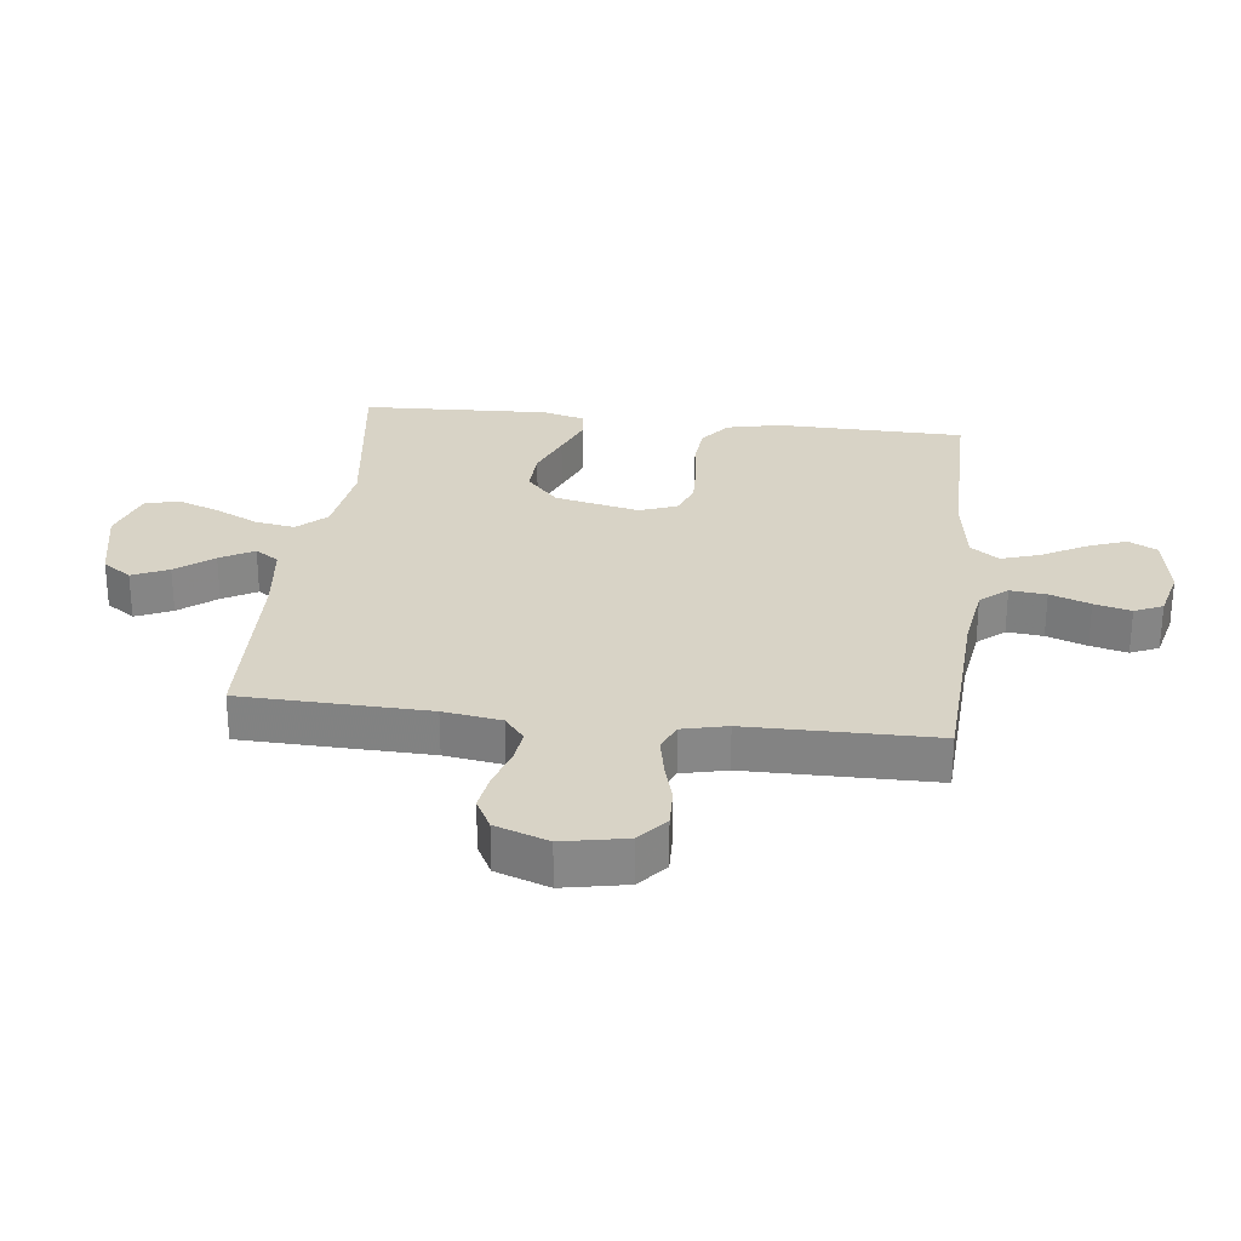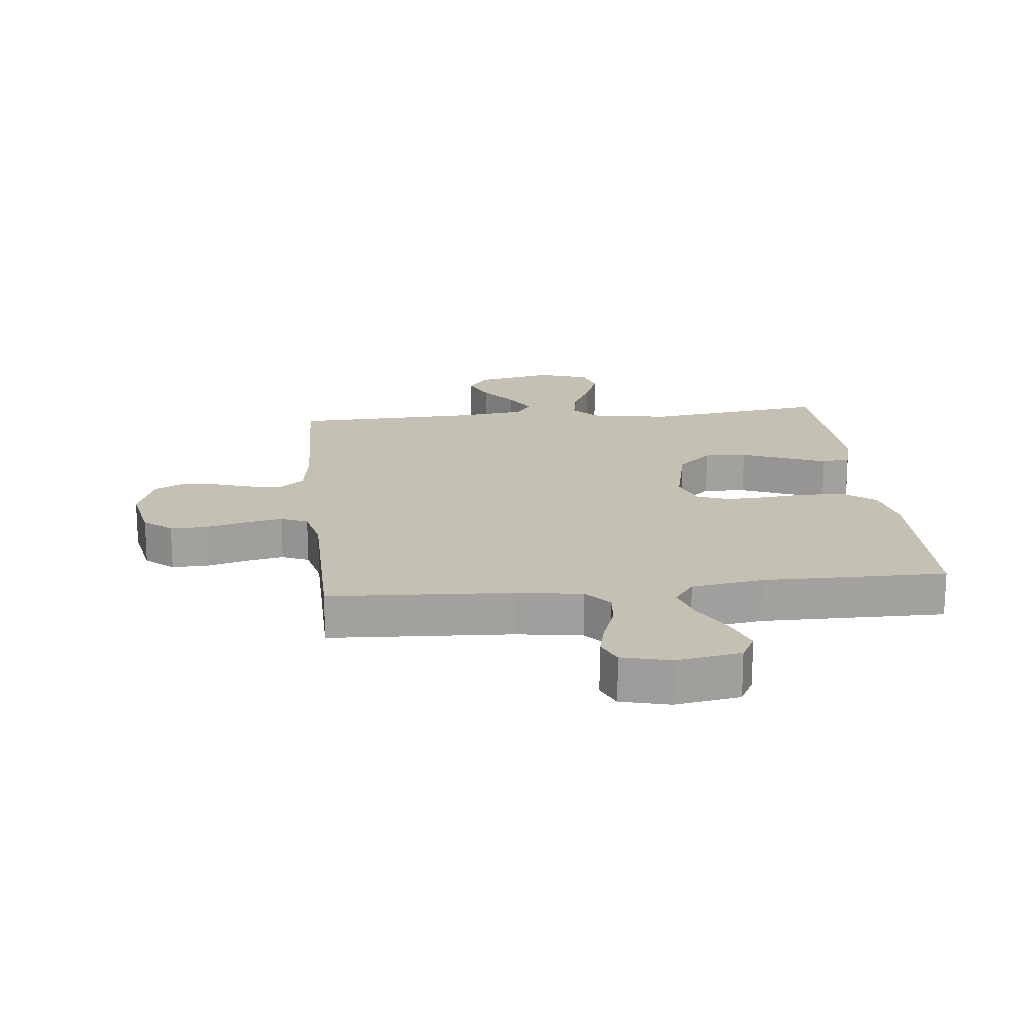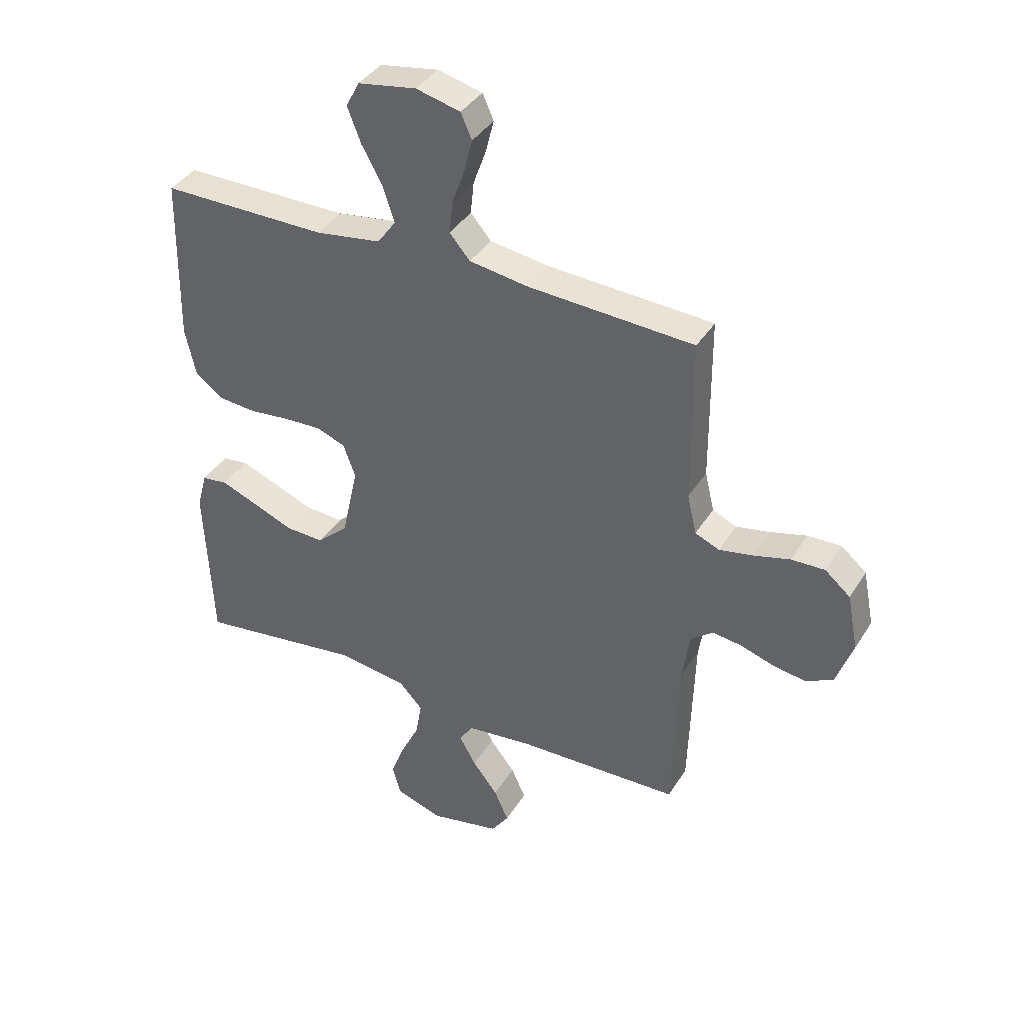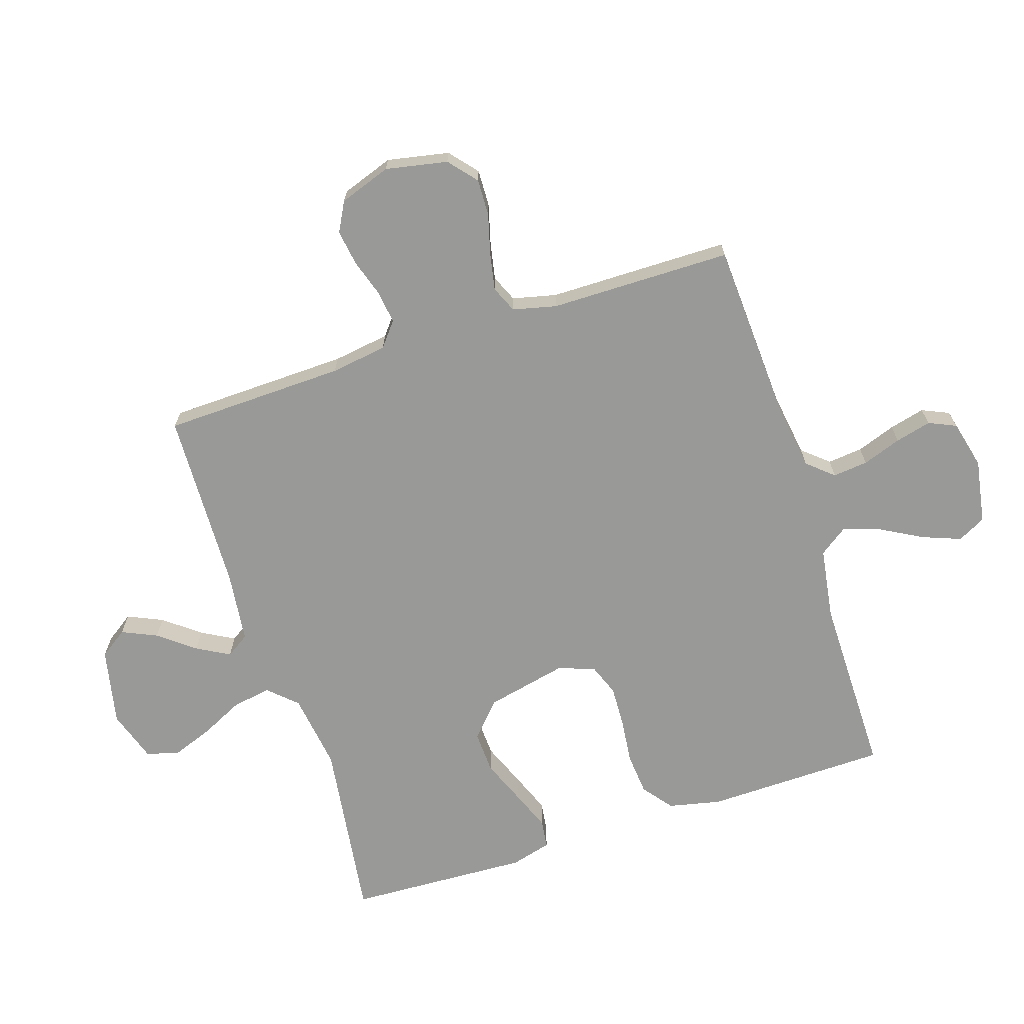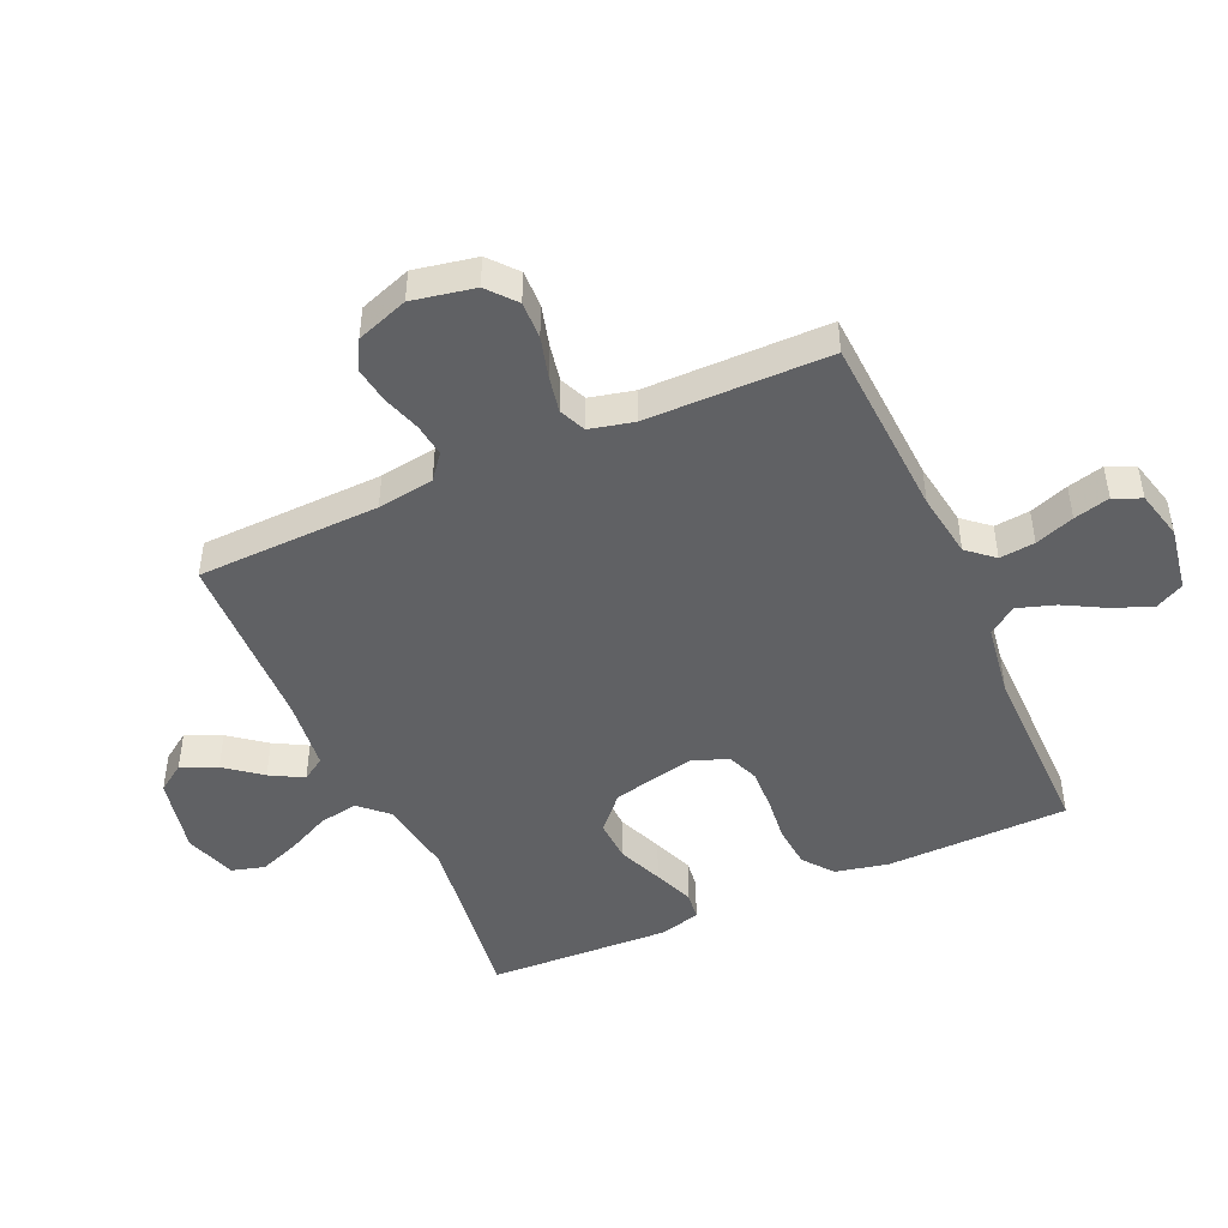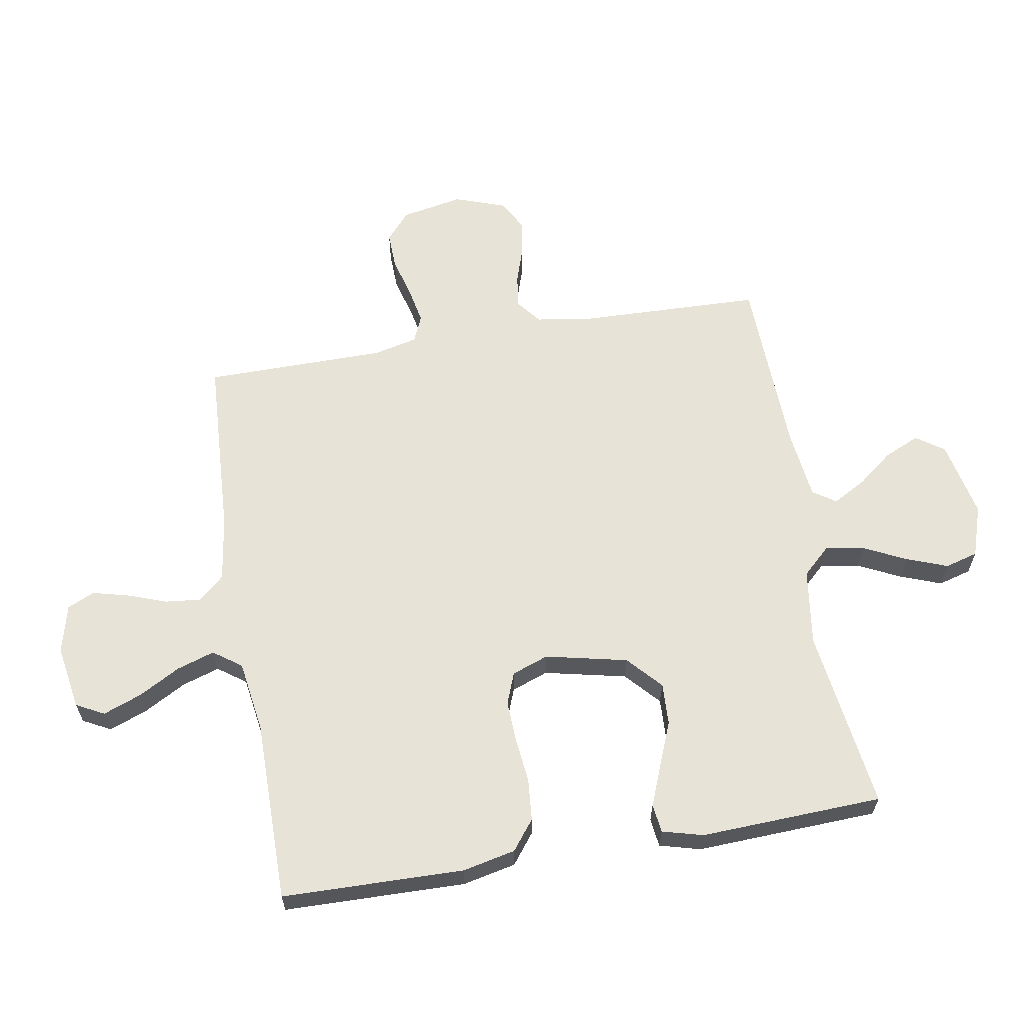
<metadata>
{"format":"obj","ext":"obj","renderer":"f3d","projection":"perspective","resolution":1024,"background":"white","views":[{"elev":28.0,"azim":-83.3,"up":"+Y"},{"elev":18.3,"azim":-6.0,"up":"+Y"},{"elev":38.7,"azim":-151.4,"up":"+Z"},{"elev":-68.8,"azim":-72.1,"up":"+Y"},{"elev":-46.8,"azim":-65.9,"up":"+Y"},{"elev":62.4,"azim":80.3,"up":"+Y"}]}
</metadata>
<code>
v 0.5 0.07 -0.5
v 0.2 0.07 -0.459
v 0.073 0.07 -0.477
v 0.03 0.07 -0.523
v 0.041 0.07 -0.587
v 0.075 0.07 -0.657
v 0.1 0.07 -0.724
v 0.085 0.07 -0.778
v 0 0.07 -0.806
v -0.128 0.07 -0.779
v -0.16 0.07 -0.733
v -0.134 0.07 -0.675
v -0.088 0.07 -0.616
v -0.058 0.07 -0.562
v -0.083 0.07 -0.524
v -0.2 0.07 -0.51
v -0.5 0.07 -0.5
v -0.509 0.07 -0.2
v -0.523 0.07 -0.107
v -0.563 0.07 -0.075
v -0.617 0.07 -0.082
v -0.679 0.07 -0.102
v -0.738 0.07 -0.111
v -0.787 0.07 -0.085
v -0.817 0.07 0
v -0.797 0.07 0.102
v -0.751 0.07 0.141
v -0.69 0.07 0.139
v -0.624 0.07 0.121
v -0.563 0.07 0.109
v -0.519 0.07 0.128
v -0.502 0.07 0.2
v -0.5 0.07 0.5
v -0.2 0.07 0.516
v -0.093 0.07 0.532
v -0.056 0.07 0.575
v -0.062 0.07 0.633
v -0.085 0.07 0.697
v -0.1 0.07 0.756
v -0.08 0.07 0.801
v 0 0.07 0.821
v 0.106 0.07 0.803
v 0.13 0.07 0.757
v 0.106 0.07 0.694
v 0.068 0.07 0.625
v 0.048 0.07 0.563
v 0.081 0.07 0.517
v 0.2 0.07 0.499
v 0.5 0.07 0.5
v 0.506 0.07 0.2
v 0.487 0.07 0.113
v 0.438 0.07 0.075
v 0.369 0.07 0.069
v 0.295 0.07 0.077
v 0.226 0.07 0.08
v 0.174 0.07 0.06
v 0.152 0.07 0
v 0.182 0.07 -0.135
v 0.238 0.07 -0.186
v 0.308 0.07 -0.183
v 0.382 0.07 -0.153
v 0.448 0.07 -0.127
v 0.495 0.07 -0.133
v 0.513 0.07 -0.2
v 0.5 0 -0.5
v 0.2 0 -0.459
v 0.073 0 -0.477
v 0.03 0 -0.523
v 0.041 0 -0.587
v 0.075 0 -0.657
v 0.1 0 -0.724
v 0.085 0 -0.778
v 0 0 -0.806
v -0.128 0 -0.779
v -0.16 0 -0.733
v -0.134 0 -0.675
v -0.088 0 -0.616
v -0.058 0 -0.562
v -0.083 0 -0.524
v -0.2 0 -0.51
v -0.5 0 -0.5
v -0.509 0 -0.2
v -0.523 0 -0.107
v -0.563 0 -0.075
v -0.617 0 -0.082
v -0.679 0 -0.102
v -0.738 0 -0.111
v -0.787 0 -0.085
v -0.817 0 0
v -0.797 0 0.102
v -0.751 0 0.141
v -0.69 0 0.139
v -0.624 0 0.121
v -0.563 0 0.109
v -0.519 0 0.128
v -0.502 0 0.2
v -0.5 0 0.5
v -0.2 0 0.516
v -0.093 0 0.532
v -0.056 0 0.575
v -0.062 0 0.633
v -0.085 0 0.697
v -0.1 0 0.756
v -0.08 0 0.801
v 0 0 0.821
v 0.106 0 0.803
v 0.13 0 0.757
v 0.106 0 0.694
v 0.068 0 0.625
v 0.048 0 0.563
v 0.081 0 0.517
v 0.2 0 0.499
v 0.5 0 0.5
v 0.506 0 0.2
v 0.487 0 0.113
v 0.438 0 0.075
v 0.369 0 0.069
v 0.295 0 0.077
v 0.226 0 0.08
v 0.174 0 0.06
v 0.152 0 0
v 0.182 0 -0.135
v 0.238 0 -0.186
v 0.308 0 -0.183
v 0.382 0 -0.153
v 0.448 0 -0.127
v 0.495 0 -0.133
v 0.513 0 -0.2
f 63 64 1 2
f 60 61 62 63
f 60 63 2 3
f 59 60 3 4
f 58 59 4
f 57 58 4
f 51 52 53 54
f 51 54 55
f 48 49 50 51
f 47 48 51 55
f 46 47 55 56
f 42 43 44 45
f 42 45 46
f 41 42 46
f 40 41 46
f 37 38 39 40
f 37 40 46 56
f 32 33 34
f 31 32 34 35
f 26 27 28 29
f 26 29 30
f 25 26 30
f 24 25 30
f 21 22 23 24
f 20 21 24 30
f 19 20 30 31
f 16 17 18
f 15 16 18 19
f 10 11 12 13
f 10 13 14
f 9 10 14
f 8 9 14
f 5 6 7 8
f 5 8 14 15
f 36 37 56 57
f 35 36 57 4
f 31 35 4
f 15 19 31
f 4 5 15 31
f 66 65 128 127
f 127 126 125 124
f 67 66 127 124
f 68 67 124 123
f 68 123 122
f 68 122 121
f 118 117 116 115
f 119 118 115
f 115 114 113 112
f 119 115 112 111
f 120 119 111 110
f 109 108 107 106
f 110 109 106
f 110 106 105
f 110 105 104
f 104 103 102 101
f 120 110 104 101
f 98 97 96
f 99 98 96 95
f 93 92 91 90
f 94 93 90
f 94 90 89
f 94 89 88
f 88 87 86 85
f 94 88 85 84
f 95 94 84 83
f 82 81 80
f 83 82 80 79
f 77 76 75 74
f 78 77 74
f 78 74 73
f 78 73 72
f 72 71 70 69
f 79 78 72 69
f 121 120 101 100
f 68 121 100 99
f 68 99 95
f 95 83 79
f 95 79 69 68
f 1 65 66 2
f 2 66 67 3
f 3 67 68 4
f 4 68 69 5
f 5 69 70 6
f 6 70 71 7
f 7 71 72 8
f 8 72 73 9
f 9 73 74 10
f 10 74 75 11
f 11 75 76 12
f 12 76 77 13
f 13 77 78 14
f 14 78 79 15
f 15 79 80 16
f 16 80 81 17
f 17 81 82 18
f 18 82 83 19
f 19 83 84 20
f 20 84 85 21
f 21 85 86 22
f 22 86 87 23
f 23 87 88 24
f 24 88 89 25
f 25 89 90 26
f 26 90 91 27
f 27 91 92 28
f 28 92 93 29
f 29 93 94 30
f 30 94 95 31
f 31 95 96 32
f 32 96 97 33
f 33 97 98 34
f 34 98 99 35
f 35 99 100 36
f 36 100 101 37
f 37 101 102 38
f 38 102 103 39
f 39 103 104 40
f 40 104 105 41
f 41 105 106 42
f 42 106 107 43
f 43 107 108 44
f 44 108 109 45
f 45 109 110 46
f 46 110 111 47
f 47 111 112 48
f 48 112 113 49
f 49 113 114 50
f 50 114 115 51
f 51 115 116 52
f 52 116 117 53
f 53 117 118 54
f 54 118 119 55
f 55 119 120 56
f 56 120 121 57
f 57 121 122 58
f 58 122 123 59
f 59 123 124 60
f 60 124 125 61
f 61 125 126 62
f 62 126 127 63
f 63 127 128 64
f 64 128 65 1

</code>
